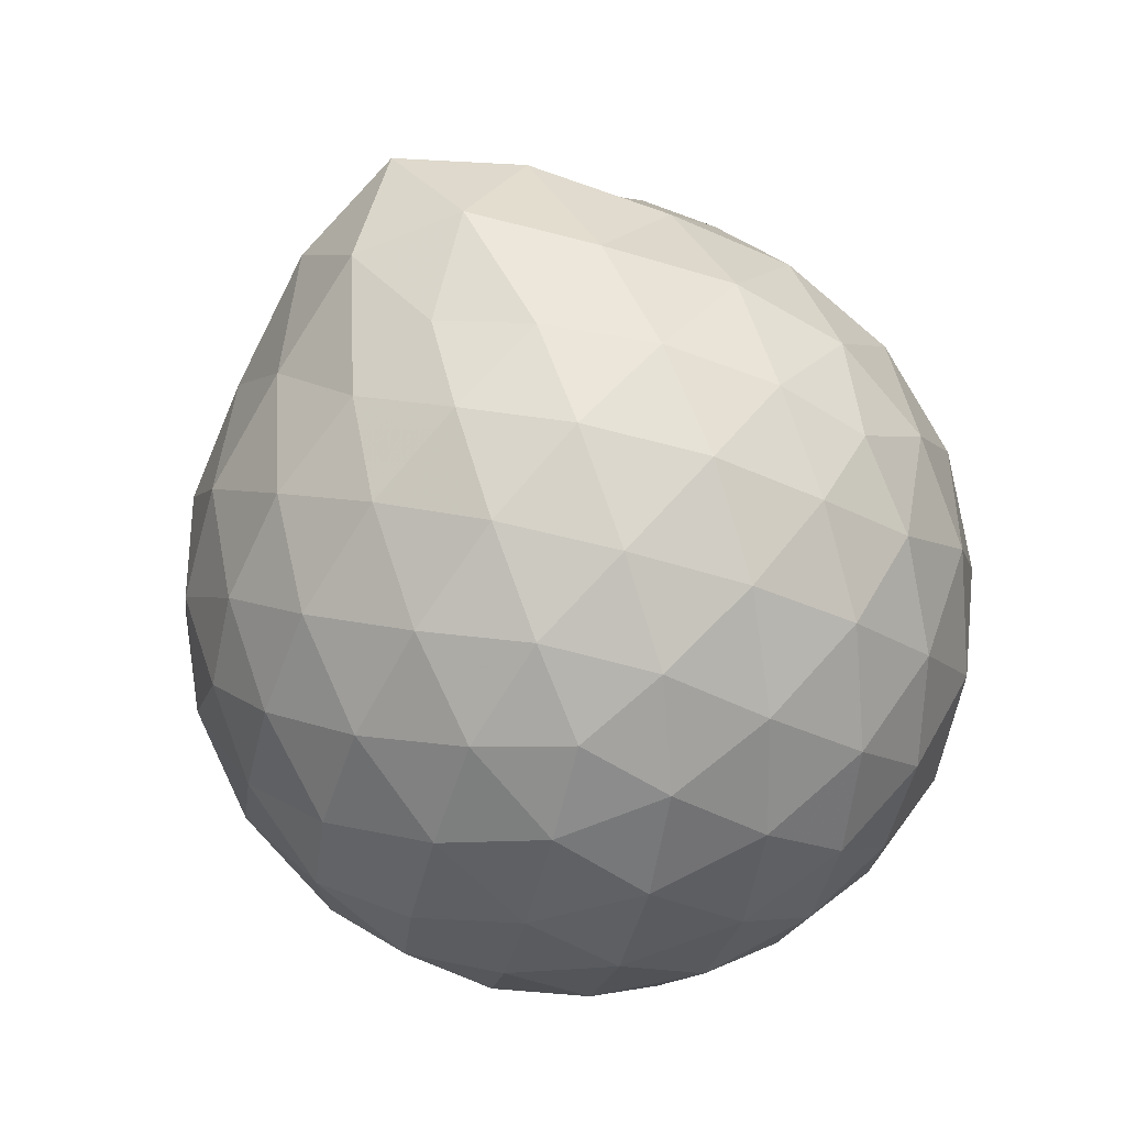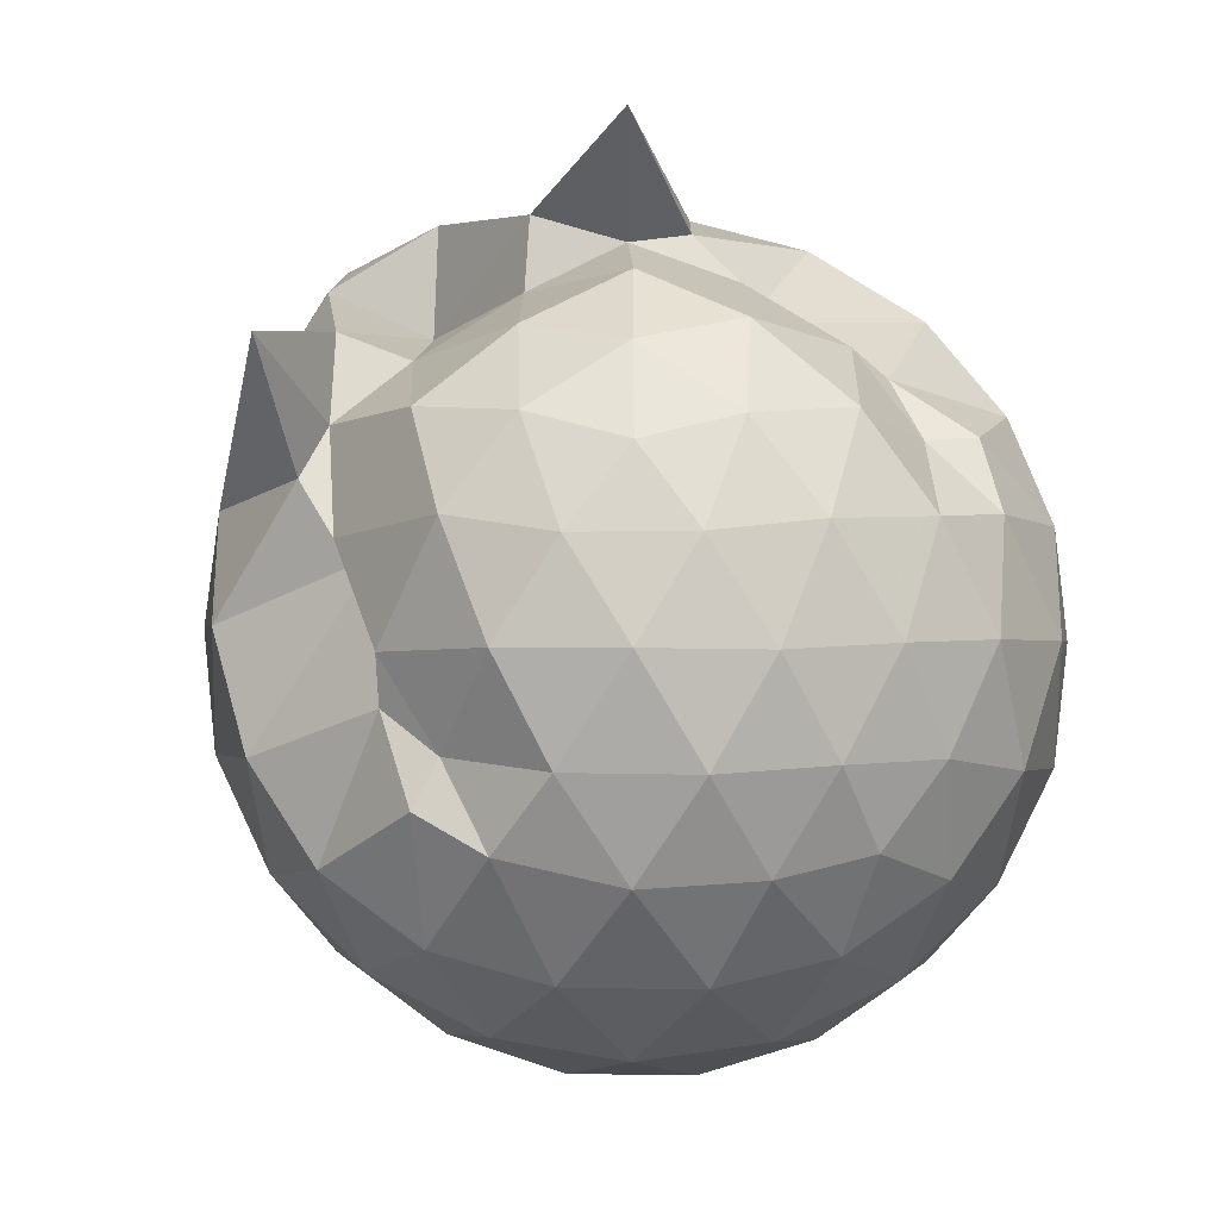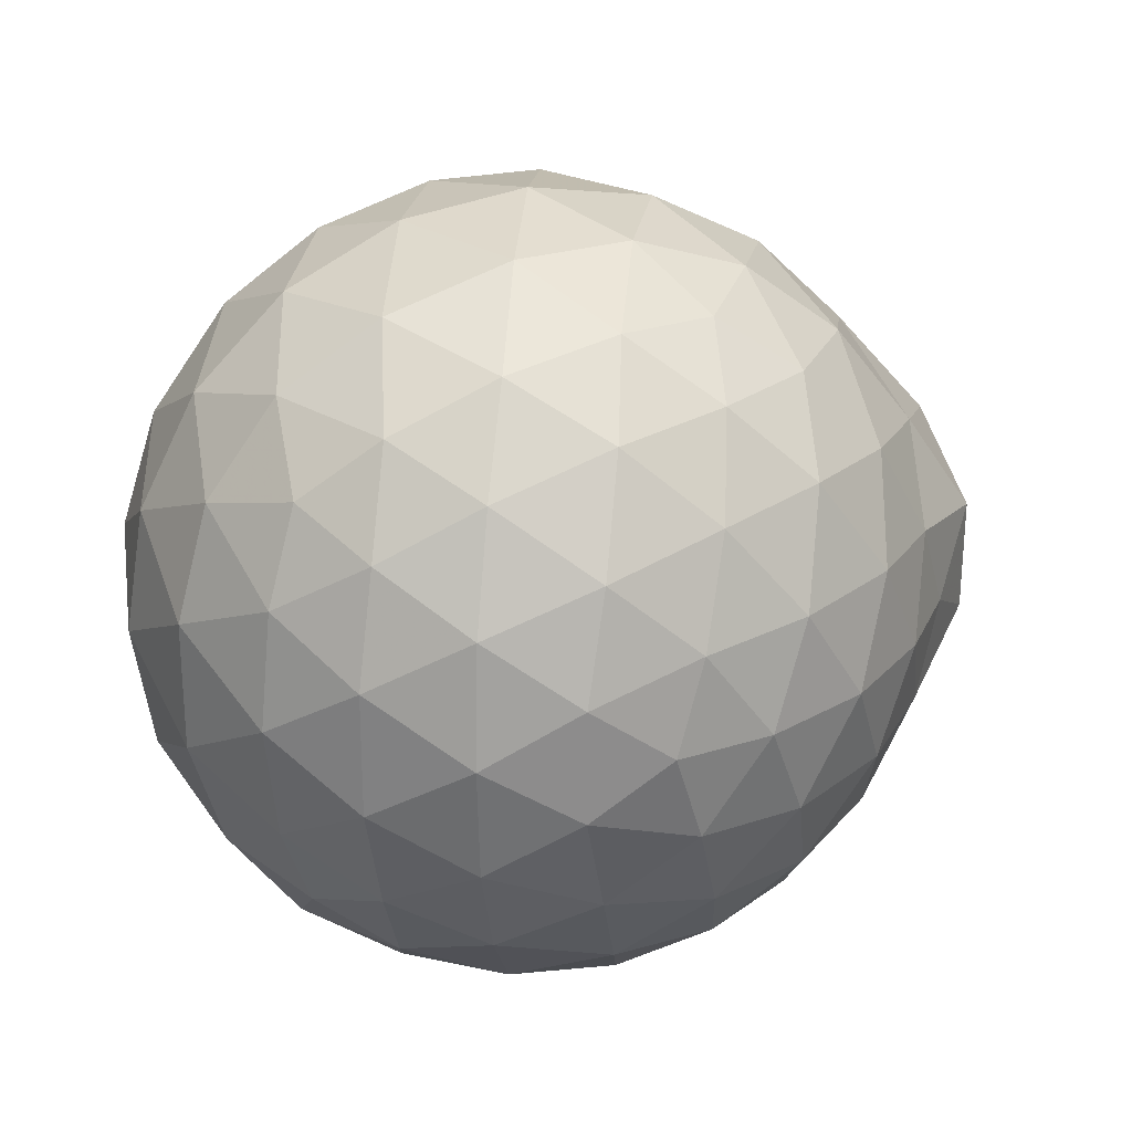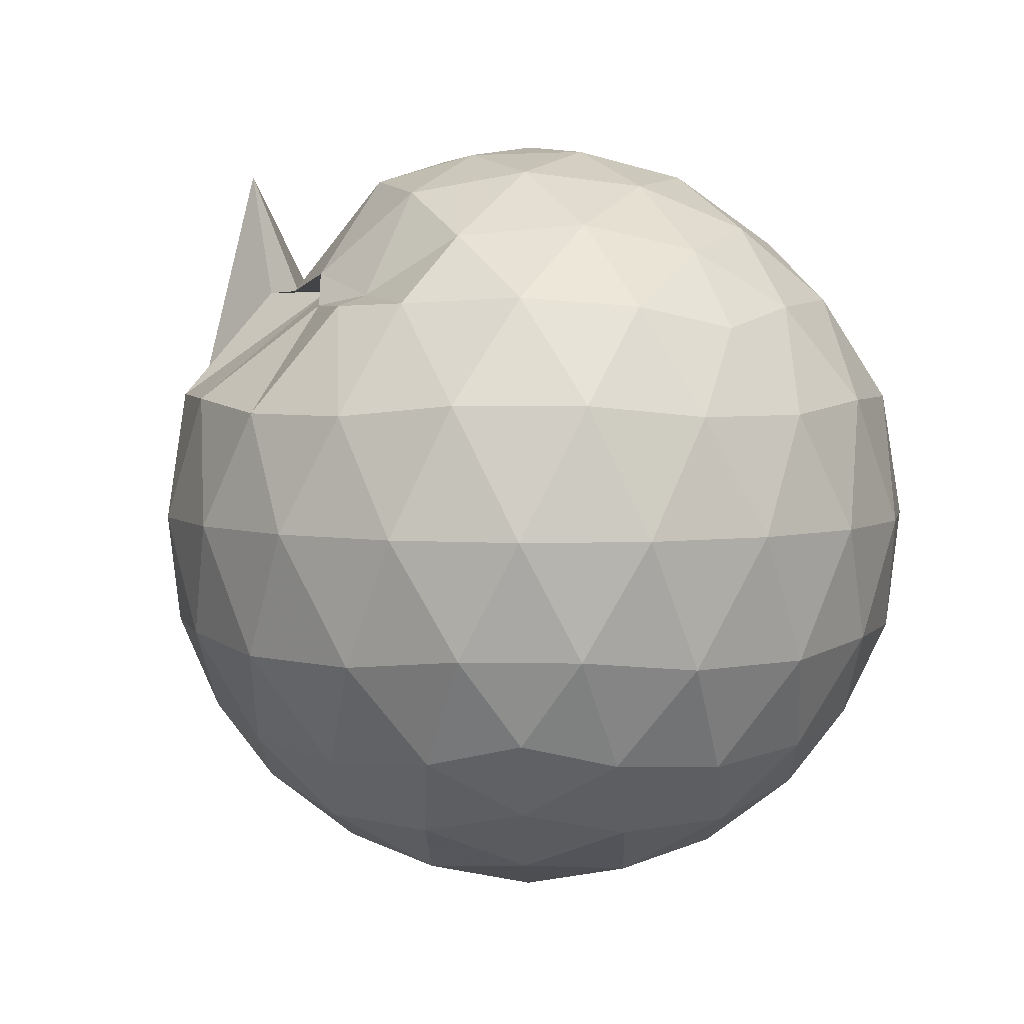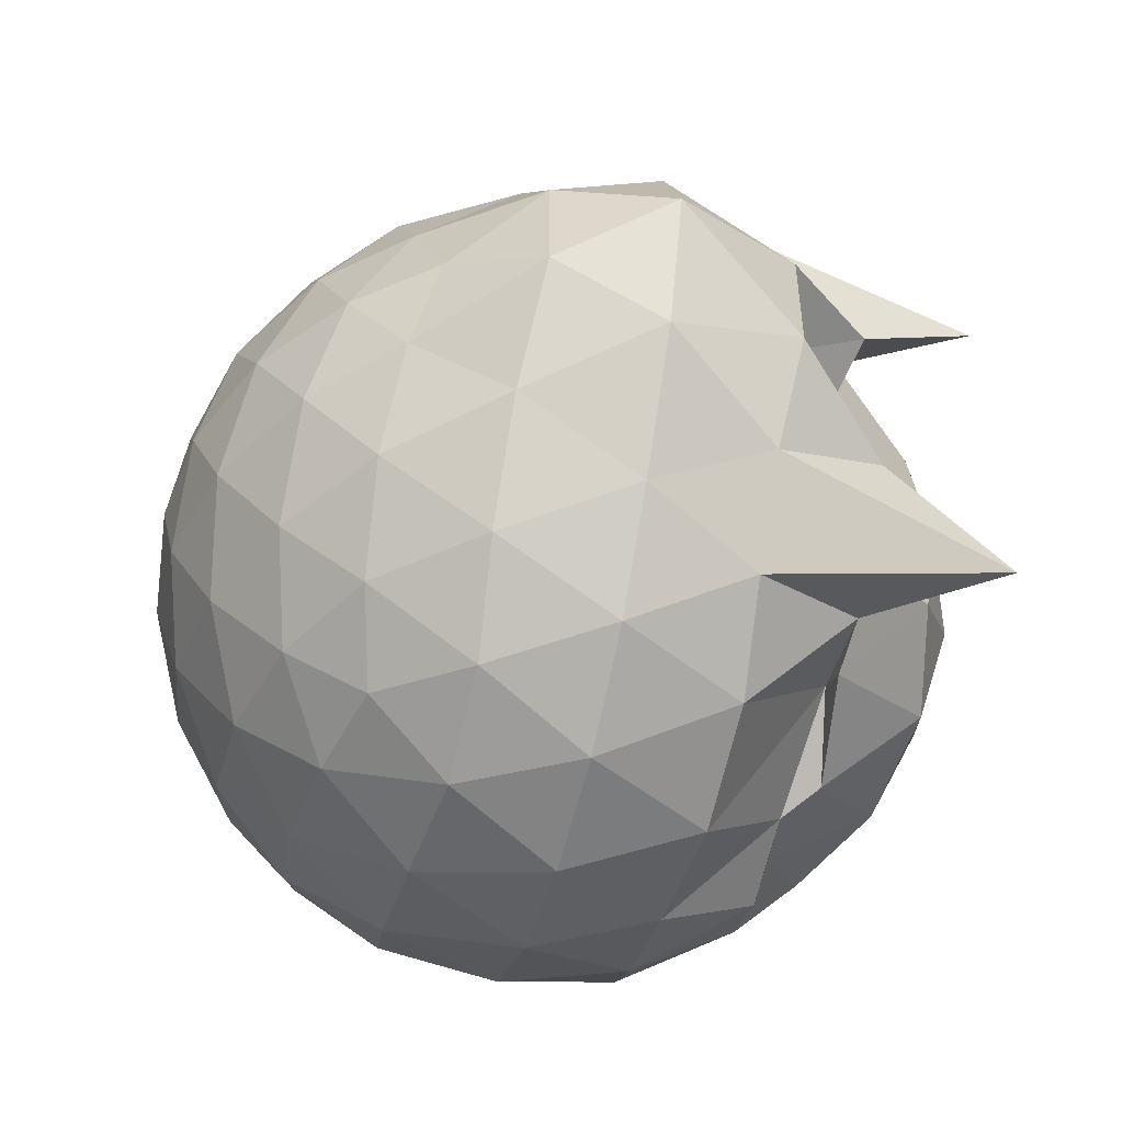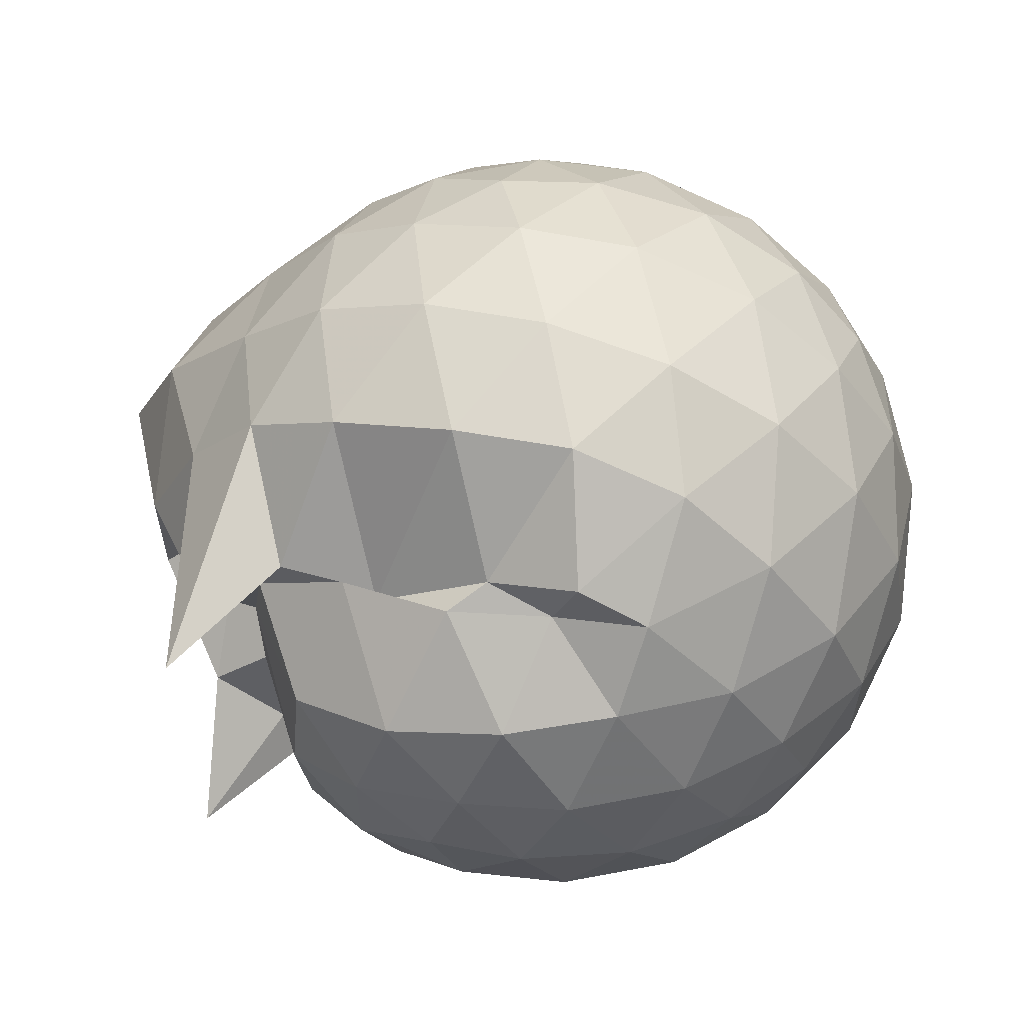
<metadata>
{"format":"obj","ext":"obj","renderer":"f3d","projection":"perspective","resolution":1024,"background":"white","views":[{"elev":-71.3,"azim":-68.1,"up":"+Z"},{"elev":65.8,"azim":54.5,"up":"+Z"},{"elev":26.0,"azim":160.7,"up":"+Y"},{"elev":4.4,"azim":56.2,"up":"+Z"},{"elev":-50.6,"azim":-104.0,"up":"+Y"},{"elev":60.5,"azim":17.2,"up":"+Y"}]}
</metadata>
<code>
v -1.115 -0.01213 1.15
v -1.11 -0.01209 -0.818
v -0.2517 -0.01211 0.6706
v -0.3206 0.2139 0.7216
v -0.463 0.4591 0.7429
v -0.6891 0.6517 0.7293
v -0.8648 0.7245 0.7244
v -1.09 0.6513 0.7265
v -1.366 0.4696 0.7643
v -1.614 0.5048 0.7632
v -1.797 0.4606 1.089
v -1.862 0.2431 0.7667
v -1.897 -0.01181 0.4159
v -1.862 -0.2677 0.7665
v -1.797 -0.4849 1.088
v -1.614 -0.529 0.763
v -1.366 -0.4935 0.7654
v -1.09 -0.6748 0.7265
v -0.8649 -0.7488 0.7238
v -0.6892 -0.675 0.7296
v -0.4627 -0.4831 0.7429
v -0.3206 -0.2377 0.7216
v -0.1669 0.1325 0.4617
v -0.263 0.4031 0.4903
v -0.4515 0.6586 0.4905
v -0.6823 0.8305 0.4626
v -0.9593 0.9164 0.4628
v -1.249 0.9051 0.4913
v -1.551 0.7991 0.4941
v -1.787 0.6341 0.4707
v -1.965 0.4066 0.4738
v -2.093 0.1398 0.5119
v -2.093 -0.1638 0.5117
v -1.965 -0.431 0.4735
v -1.787 -0.6581 0.4704
v -1.551 -0.8232 0.4933
v -1.249 -0.9291 0.4909
v -0.9593 -0.9405 0.4626
v -0.6824 -0.8547 0.4621
v -0.4515 -0.6827 0.4902
v -0.263 -0.4273 0.4902
v -0.1669 -0.1566 0.4618
v -0.1594 0.2942 0.176
v -0.3017 0.5703 0.1763
v -0.5231 0.7886 0.1769
v -0.8021 0.9271 0.1774
v -1.111 0.9719 0.1779
v -1.42 0.9185 0.1783
v -1.697 0.7727 0.1784
v -1.918 0.5524 0.1786
v -2.155 0.2803 0.176
v -2.291 -0.01206 0.1733
v -2.155 -0.3046 0.176
v -1.918 -0.5765 0.1786
v -1.697 -0.7969 0.1785
v -1.42 -0.9427 0.1782
v -1.111 -0.9961 0.1779
v -0.8021 -0.9513 0.1775
v -0.5231 -0.8128 0.1769
v -0.3017 -0.5945 0.1764
v -0.1594 -0.3184 0.1759
v -0.1104 -0.01208 0.1759
v -0.2564 0.4229 -0.1099
v -0.4285 0.6573 -0.1094
v -0.6675 0.8205 -0.1368
v -0.9736 0.9163 -0.1357
v -1.265 0.9187 -0.1064
v -1.543 0.8246 -0.1049
v -1.772 0.6475 -0.1304
v -1.972 0.3918 -0.1286
v -2.158 0.1271 -0.1001
v -2.157 -0.1512 -0.09996
v -1.972 -0.4161 -0.1285
v -1.772 -0.6716 -0.1303
v -1.543 -0.8487 -0.1049
v -1.265 -0.9428 -0.1064
v -0.9736 -0.9405 -0.1357
v -0.6675 -0.8447 -0.1368
v -0.4285 -0.6815 -0.1093
v -0.2564 -0.4471 -0.1099
v -0.1725 -0.1713 -0.1381
v -0.1725 0.1472 -0.1382
v -0.4067 0.4935 -0.3223
v -0.5969 0.638 -0.3788
v -0.8573 0.7553 -0.4015
v -1.139 0.8081 -0.376
v -1.379 0.7981 -0.3173
v -1.577 0.662 -0.3717
v -1.77 0.4533 -0.392
v -1.91 0.2099 -0.366
v -1.991 -0.01201 -0.3089
v -1.91 -0.2343 -0.366
v -1.77 -0.4775 -0.392
v -1.577 -0.6862 -0.3717
v -1.379 -0.8223 -0.3173
v -1.139 -0.8322 -0.376
v -0.8573 -0.7795 -0.4015
v -0.5969 -0.6622 -0.3788
v -0.4067 -0.5177 -0.3223
v -0.3261 -0.2939 -0.3796
v -0.2926 -0.01209 -0.4035
v -0.3261 0.2697 -0.3796
v -0.3996 -0.01215 0.86
v -0.5199 0.2327 0.9213
v -0.7106 0.4756 0.8945
v -0.9196 0.6131 0.7508
v -1.167 0.6023 0.8064
v -1.45 0.5212 0.7662
v -1.682 0.3794 0.7612
v -1.731 0.1356 0.7169
v -1.731 -0.1598 0.7163
v -1.682 -0.4039 0.7619
v -1.451 -0.5453 0.767
v -1.167 -0.6257 0.8076
v -0.9197 -0.6378 0.7512
v -0.7108 -0.4994 0.8952
v -0.5197 -0.2567 0.9212
v -0.6203 -0.01223 1.025
v -0.7798 0.2305 1.062
v -0.9641 0.4511 1.011
v -1.247 0.3768 1.053
v -1.509 0.2702 0.9938
v -1.526 -0.01215 1.025
v -1.509 -0.2945 0.9935
v -1.247 -0.4011 1.053
v -0.9642 -0.4753 1.011
v -0.7794 -0.2551 1.061
v -0.8805 -0.01201 1.126
v -1.045 0.2166 1.118
v -1.316 0.1288 1.117
v -1.317 -0.1528 1.118
v -1.045 -0.2408 1.118
v -0.524 0.4088 -0.5154
v -0.765 0.541 -0.5773
v -1.06 0.6337 -0.5754
v -1.334 0.6634 -0.51
v -1.536 0.4768 -0.5695
v -1.717 0.2302 -0.5657
v -1.833 -0.01211 -0.5011
v -1.717 -0.2543 -0.5658
v -1.536 -0.501 -0.5695
v -1.334 -0.6876 -0.51
v -1.06 -0.6579 -0.5754
v -0.765 -0.5652 -0.5773
v -0.524 -0.433 -0.5155
v -0.4706 -0.1651 -0.5785
v -0.4706 0.1409 -0.5785
v -0.7028 0.2798 -0.6875
v -0.9783 0.3869 -0.7256
v -1.266 0.4574 -0.6827
v -1.455 0.2322 -0.7195
v -1.613 -0.01209 -0.6763
v -1.455 -0.2564 -0.7195
v -1.266 -0.4816 -0.6827
v -0.9783 -0.4111 -0.7256
v -0.7028 -0.304 -0.6875
v -0.6839 -0.01209 -0.7276
v -0.9142 0.1279 -0.7908
v -1.185 0.2136 -0.788
v -1.352 -0.01209 -0.7854
v -1.185 -0.2378 -0.788
v -0.9142 -0.1521 -0.7908
f 3 23 4
f 4 23 24
f 4 24 5
f 5 24 25
f 5 25 6
f 6 25 26
f 6 26 7
f 7 26 27
f 7 27 8
f 8 27 28
f 8 28 9
f 9 28 29
f 9 29 10
f 10 29 30
f 10 30 11
f 11 30 31
f 11 31 12
f 12 31 32
f 12 32 13
f 13 32 33
f 13 33 14
f 14 33 34
f 14 34 15
f 15 34 35
f 15 35 16
f 16 35 36
f 16 36 17
f 17 36 37
f 17 37 18
f 18 37 38
f 18 38 19
f 19 38 39
f 19 39 20
f 20 39 40
f 20 40 21
f 21 40 41
f 21 41 22
f 22 41 42
f 22 42 3
f 3 42 23
f 23 43 24
f 24 43 44
f 24 44 25
f 25 44 45
f 25 45 26
f 26 45 46
f 26 46 27
f 27 46 47
f 27 47 28
f 28 47 48
f 28 48 29
f 29 48 49
f 29 49 30
f 30 49 50
f 30 50 31
f 31 50 51
f 31 51 32
f 32 51 52
f 32 52 33
f 33 52 53
f 33 53 34
f 34 53 54
f 34 54 35
f 35 54 55
f 35 55 36
f 36 55 56
f 36 56 37
f 37 56 57
f 37 57 38
f 38 57 58
f 38 58 39
f 39 58 59
f 39 59 40
f 40 59 60
f 40 60 41
f 41 60 61
f 41 61 42
f 42 61 62
f 42 62 23
f 23 62 43
f 43 63 44
f 44 63 64
f 44 64 45
f 45 64 65
f 45 65 46
f 46 65 66
f 46 66 47
f 47 66 67
f 47 67 48
f 48 67 68
f 48 68 49
f 49 68 69
f 49 69 50
f 50 69 70
f 50 70 51
f 51 70 71
f 51 71 52
f 52 71 72
f 52 72 53
f 53 72 73
f 53 73 54
f 54 73 74
f 54 74 55
f 55 74 75
f 55 75 56
f 56 75 76
f 56 76 57
f 57 76 77
f 57 77 58
f 58 77 78
f 58 78 59
f 59 78 79
f 59 79 60
f 60 79 80
f 60 80 61
f 61 80 81
f 61 81 62
f 62 81 82
f 62 82 43
f 43 82 63
f 63 83 64
f 64 83 84
f 64 84 65
f 65 84 85
f 65 85 66
f 66 85 86
f 66 86 67
f 67 86 87
f 67 87 68
f 68 87 88
f 68 88 69
f 69 88 89
f 69 89 70
f 70 89 90
f 70 90 71
f 71 90 91
f 71 91 72
f 72 91 92
f 72 92 73
f 73 92 93
f 73 93 74
f 74 93 94
f 74 94 75
f 75 94 95
f 75 95 76
f 76 95 96
f 76 96 77
f 77 96 97
f 77 97 78
f 78 97 98
f 78 98 79
f 79 98 99
f 79 99 80
f 80 99 100
f 80 100 81
f 81 100 101
f 81 101 82
f 82 101 102
f 82 102 63
f 63 102 83
f 103 104 118
f 104 119 118
f 104 105 119
f 105 120 119
f 105 106 120
f 106 107 120
f 107 121 120
f 107 108 121
f 108 122 121
f 108 109 122
f 109 110 122
f 110 123 122
f 110 111 123
f 111 124 123
f 111 112 124
f 112 113 124
f 113 125 124
f 113 114 125
f 114 126 125
f 114 115 126
f 115 116 126
f 116 127 126
f 116 117 127
f 117 118 127
f 117 103 118
f 118 119 128
f 119 129 128
f 119 120 129
f 120 121 129
f 121 130 129
f 121 122 130
f 122 123 130
f 123 131 130
f 123 124 131
f 124 125 131
f 125 132 131
f 125 126 132
f 126 127 132
f 127 128 132
f 127 118 128
f 133 148 134
f 134 148 149
f 134 149 135
f 135 149 150
f 135 150 136
f 136 150 137
f 137 150 151
f 137 151 138
f 138 151 152
f 138 152 139
f 139 152 140
f 140 152 153
f 140 153 141
f 141 153 154
f 141 154 142
f 142 154 143
f 143 154 155
f 143 155 144
f 144 155 156
f 144 156 145
f 145 156 146
f 146 156 157
f 146 157 147
f 147 157 148
f 147 148 133
f 148 158 149
f 149 158 159
f 149 159 150
f 150 159 151
f 151 159 160
f 151 160 152
f 152 160 153
f 153 160 161
f 153 161 154
f 154 161 155
f 155 161 162
f 155 162 156
f 156 162 157
f 157 162 158
f 157 158 148
f 3 4 103
f 103 4 104
f 4 5 104
f 104 5 105
f 5 6 105
f 105 6 106
f 6 7 106
f 7 8 106
f 106 8 107
f 8 9 107
f 107 9 108
f 9 10 108
f 108 10 109
f 10 11 109
f 11 12 109
f 109 12 110
f 12 13 110
f 110 13 111
f 13 14 111
f 111 14 112
f 14 15 112
f 15 16 112
f 112 16 113
f 16 17 113
f 113 17 114
f 17 18 114
f 114 18 115
f 18 19 115
f 19 20 115
f 115 20 116
f 20 21 116
f 116 21 117
f 21 22 117
f 117 22 103
f 22 3 103
f 83 133 84
f 84 133 134
f 84 134 85
f 85 134 135
f 85 135 86
f 86 135 136
f 86 136 87
f 87 136 88
f 88 136 137
f 88 137 89
f 89 137 138
f 89 138 90
f 90 138 139
f 90 139 91
f 91 139 92
f 92 139 140
f 92 140 93
f 93 140 141
f 93 141 94
f 94 141 142
f 94 142 95
f 95 142 96
f 96 142 143
f 96 143 97
f 97 143 144
f 97 144 98
f 98 144 145
f 98 145 99
f 99 145 100
f 100 145 146
f 100 146 101
f 101 146 147
f 101 147 102
f 102 147 133
f 102 133 83
f 128 129 1
f 129 130 1
f 130 131 1
f 131 132 1
f 132 128 1
f 159 158 2
f 160 159 2
f 161 160 2
f 162 161 2
f 158 162 2

</code>
